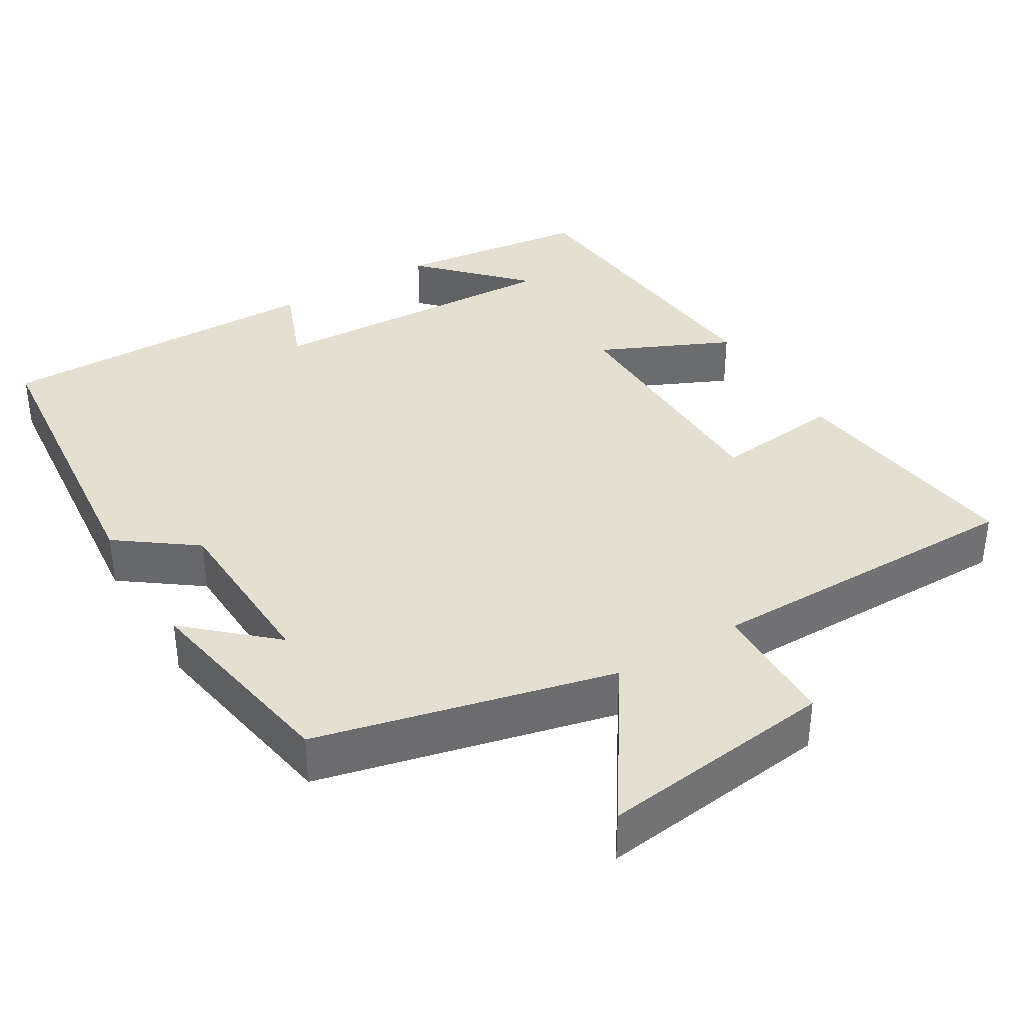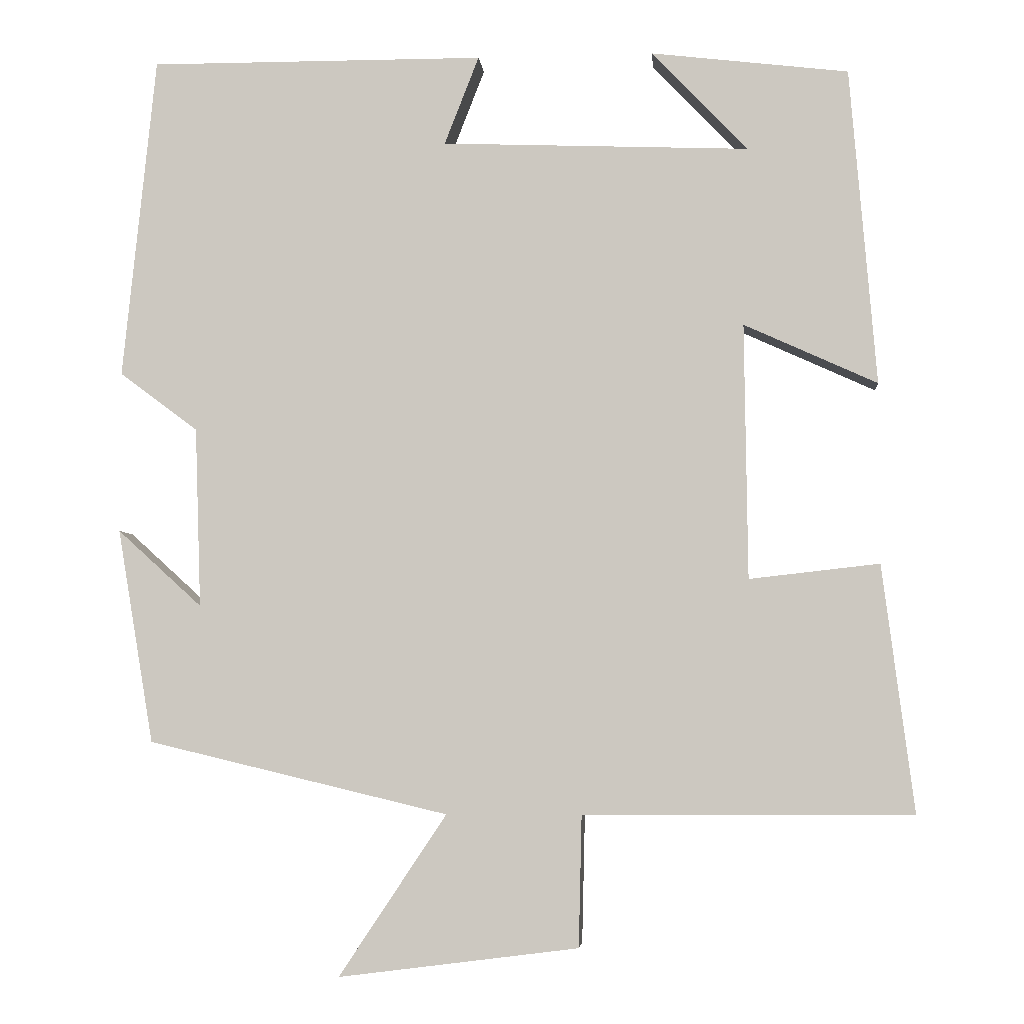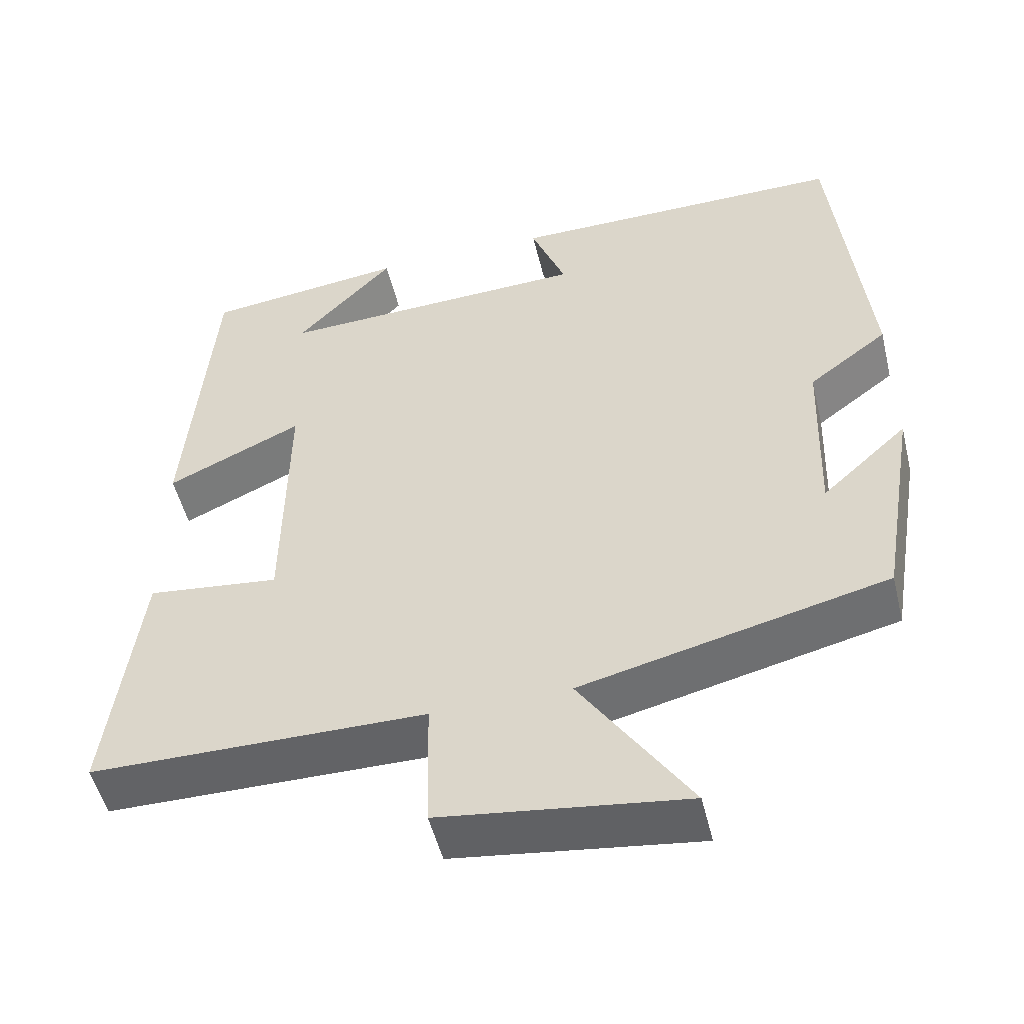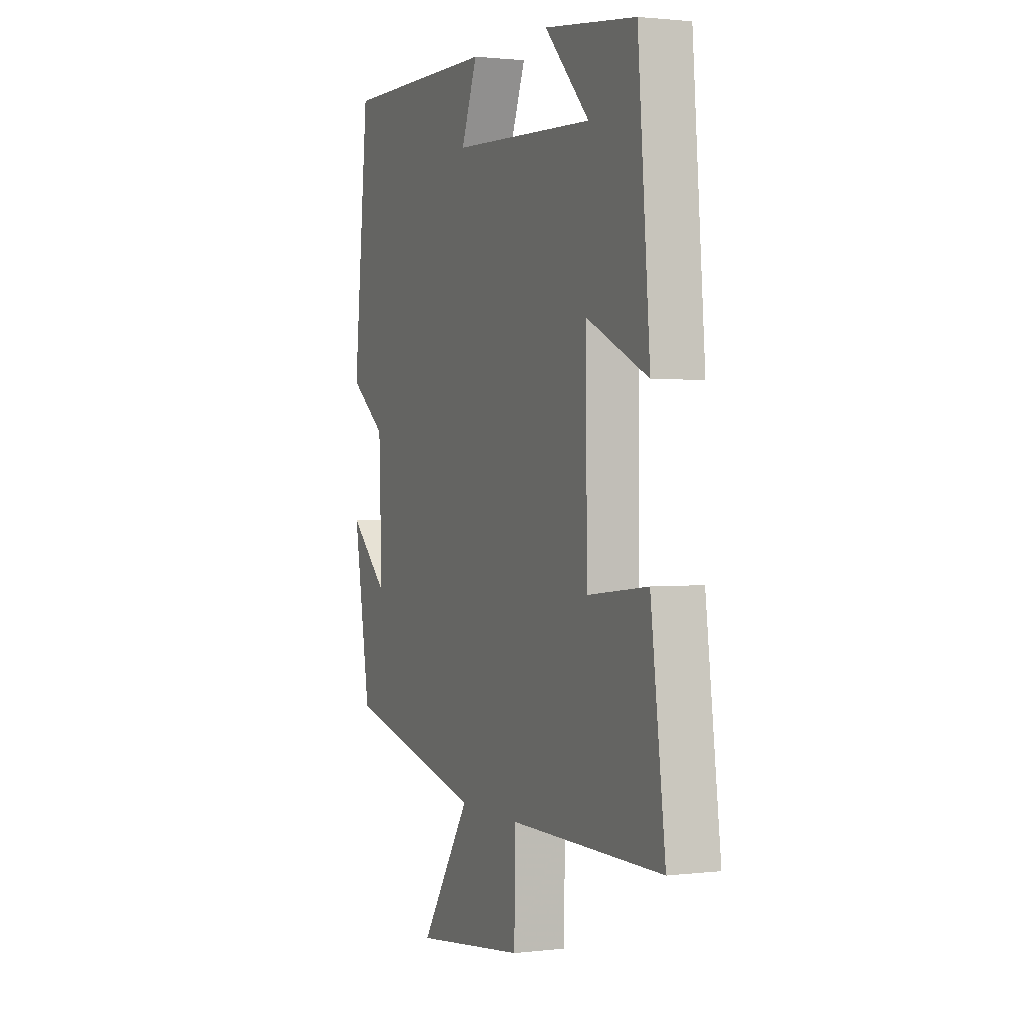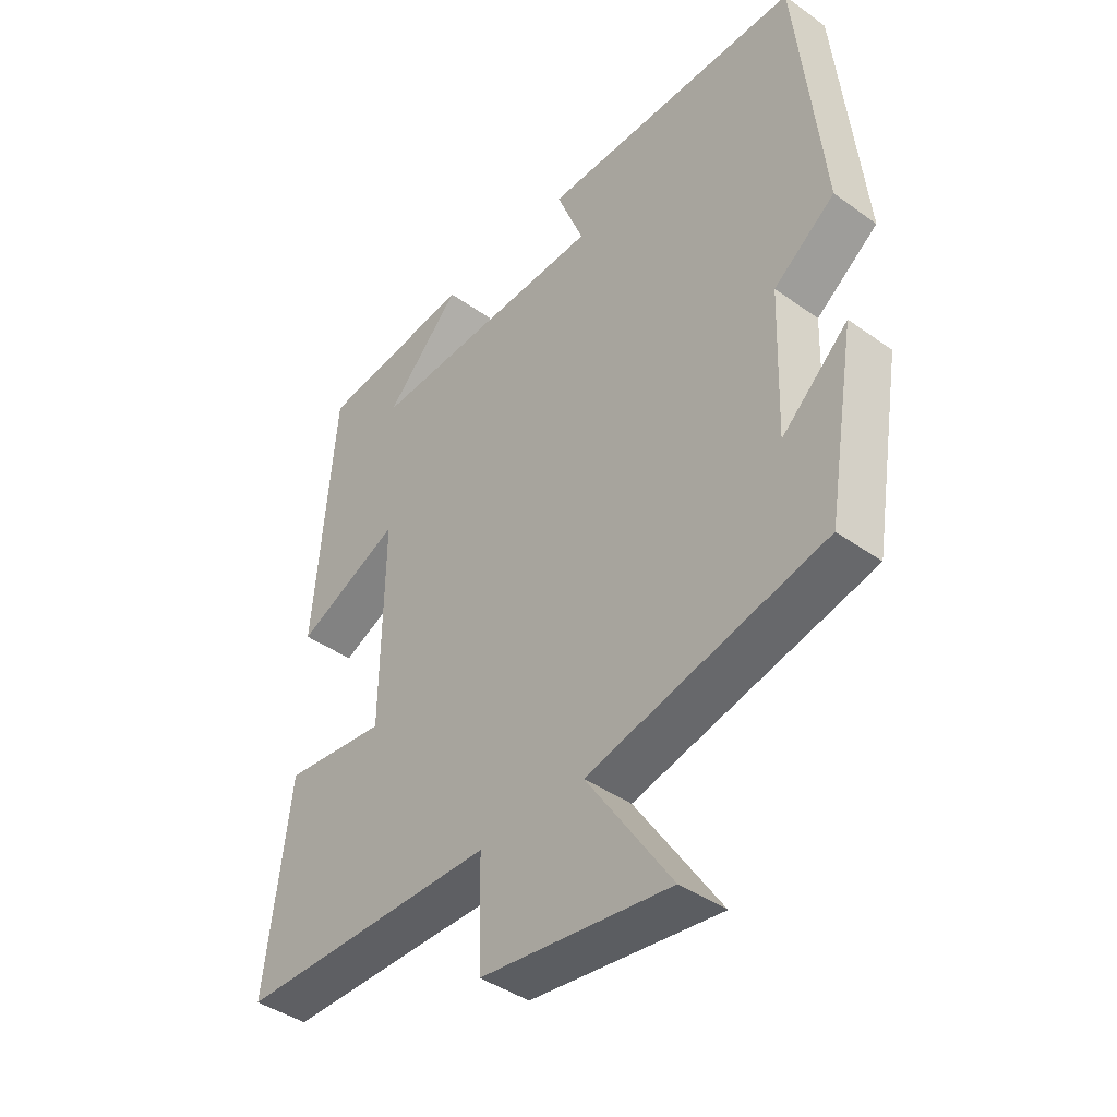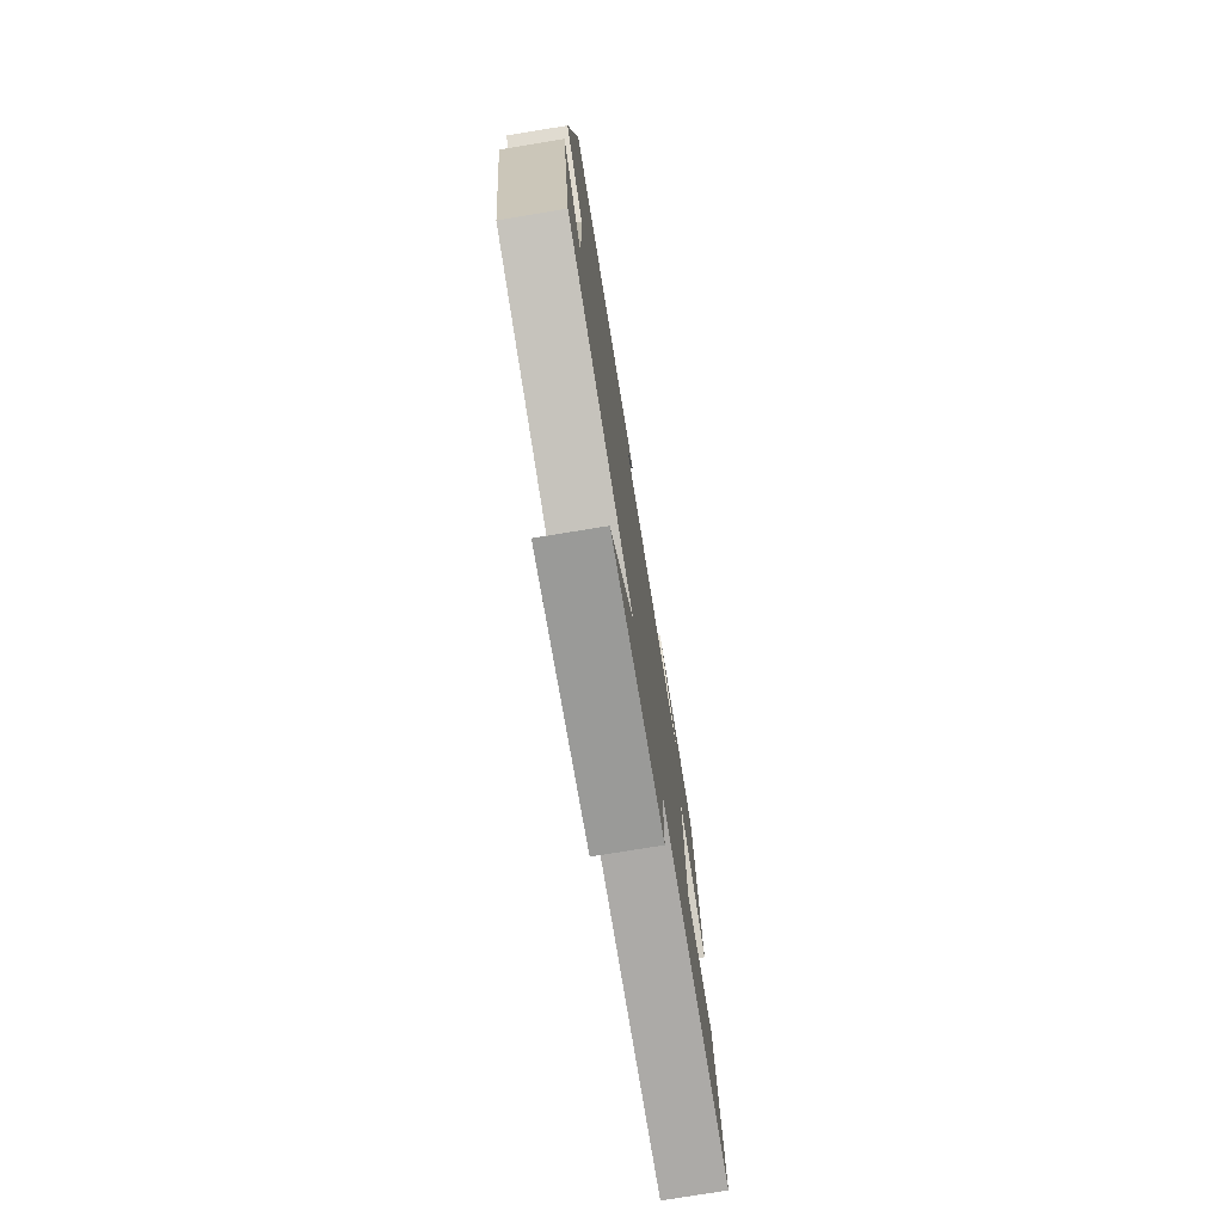
<metadata>
{"format":"obj","ext":"obj","renderer":"f3d","projection":"perspective","resolution":1024,"background":"white","views":[{"elev":36.8,"azim":148.9,"up":"+Y"},{"elev":-4.6,"azim":-174.7,"up":"+Z"},{"elev":-51.0,"azim":13.6,"up":"+Z"},{"elev":1.4,"azim":-113.1,"up":"+Z"},{"elev":-41.7,"azim":49.2,"up":"+Z"},{"elev":-76.3,"azim":99.3,"up":"+Z"}]}
</metadata>
<code>
v -0.466 0.07 0.469
v -0.209 0.07 0.5
v -0.334 0.07 0.369
v 0.066 0.07 0.385
v 0.021 0.07 0.5
v 0.457 0.07 0.502
v 0.5 0.07 0.082
v 0.398 0.07 0.006
v 0.39 0.07 -0.228
v 0.5 0.07 -0.128
v 0.453 0.07 -0.407
v 0.062 0.07 -0.5
v 0.202 0.07 -0.71
v -0.11 0.07 -0.67
v -0.114 0.07 -0.5
v -0.541 0.07 -0.498
v -0.5 0.07 -0.177
v -0.331 0.07 -0.196
v -0.327 0.07 0.136
v -0.5 0.07 0.057
v -0.466 0 0.469
v -0.209 0 0.5
v -0.334 0 0.369
v 0.066 0 0.385
v 0.021 0 0.5
v 0.457 0 0.502
v 0.5 0 0.082
v 0.398 0 0.006
v 0.39 0 -0.228
v 0.5 0 -0.128
v 0.453 0 -0.407
v 0.062 0 -0.5
v 0.202 0 -0.71
v -0.11 0 -0.67
v -0.114 0 -0.5
v -0.541 0 -0.498
v -0.5 0 -0.177
v -0.331 0 -0.196
v -0.327 0 0.136
v -0.5 0 0.057
f 19 20 1
f 15 16 17 18
f 15 18 19
f 12 13 14 15
f 12 15 19
f 9 10 11
f 12 19 1
f 11 12 1
f 9 11 1
f 6 7 8
f 5 6 8
f 4 5 8
f 3 4 8 9
f 1 2 3
f 1 3 9
f 21 40 39
f 38 37 36 35
f 39 38 35
f 35 34 33 32
f 39 35 32
f 31 30 29
f 21 39 32
f 21 32 31
f 21 31 29
f 28 27 26
f 28 26 25
f 28 25 24
f 29 28 24 23
f 23 22 21
f 29 23 21
f 1 21 22 2
f 2 22 23 3
f 3 23 24 4
f 4 24 25 5
f 5 25 26 6
f 6 26 27 7
f 7 27 28 8
f 8 28 29 9
f 9 29 30 10
f 10 30 31 11
f 11 31 32 12
f 12 32 33 13
f 13 33 34 14
f 14 34 35 15
f 15 35 36 16
f 16 36 37 17
f 17 37 38 18
f 18 38 39 19
f 19 39 40 20
f 20 40 21 1

</code>
